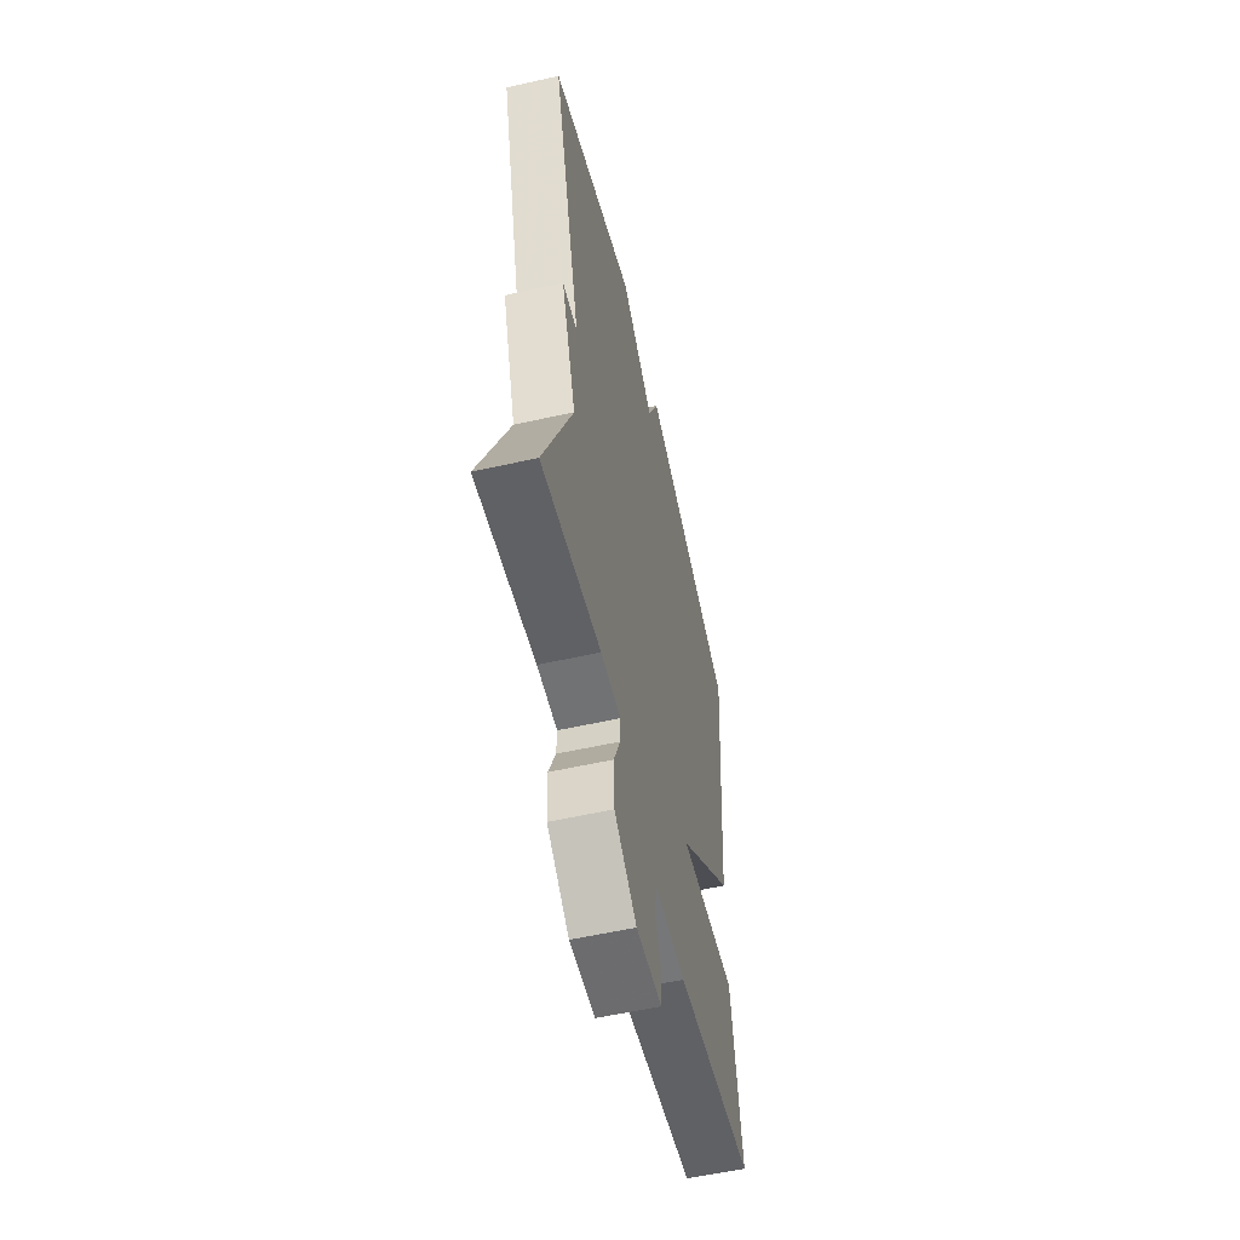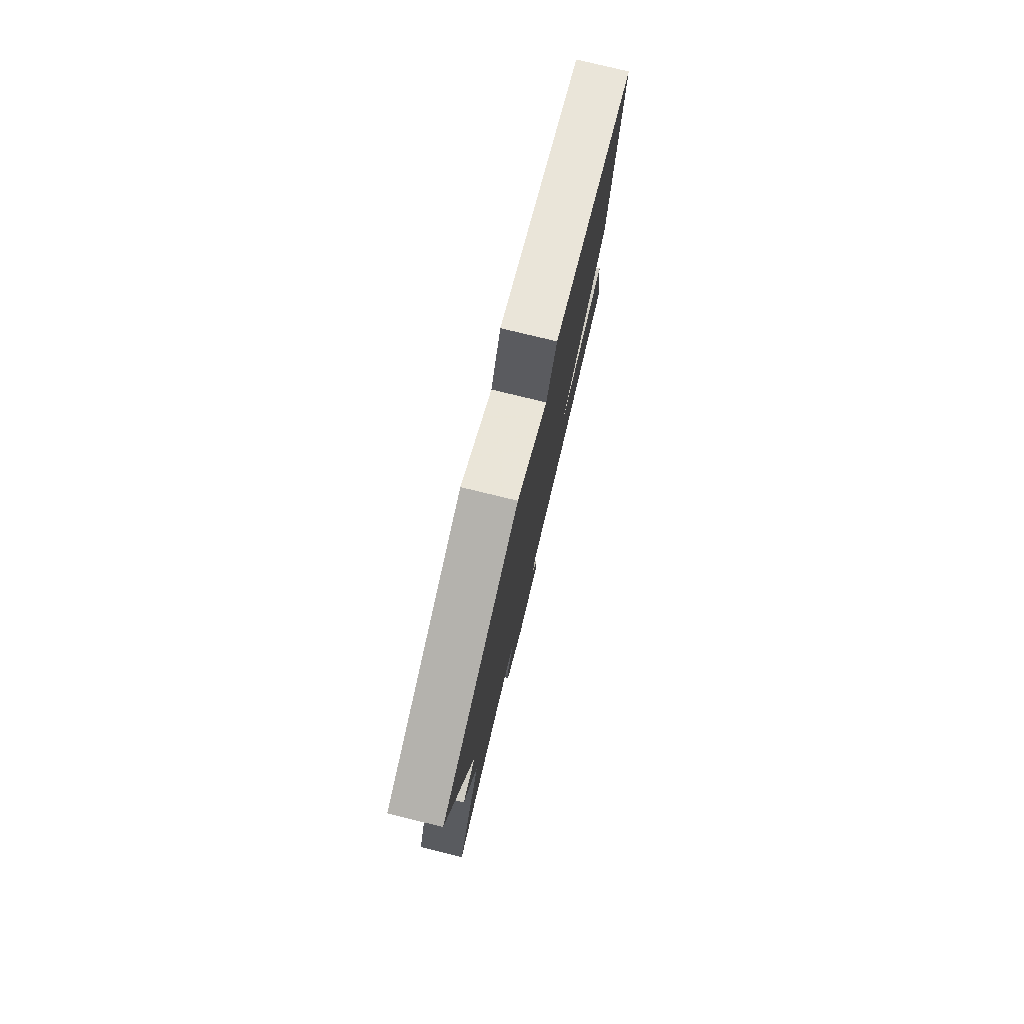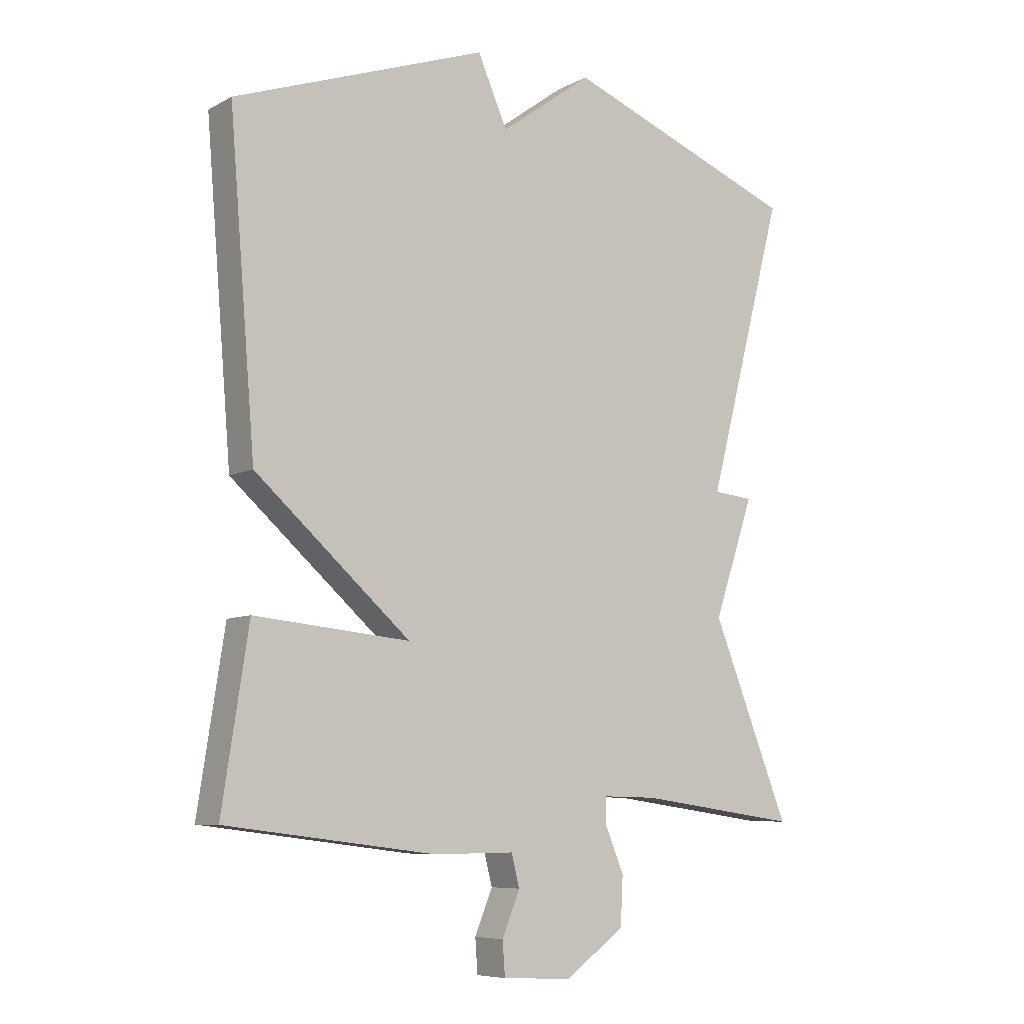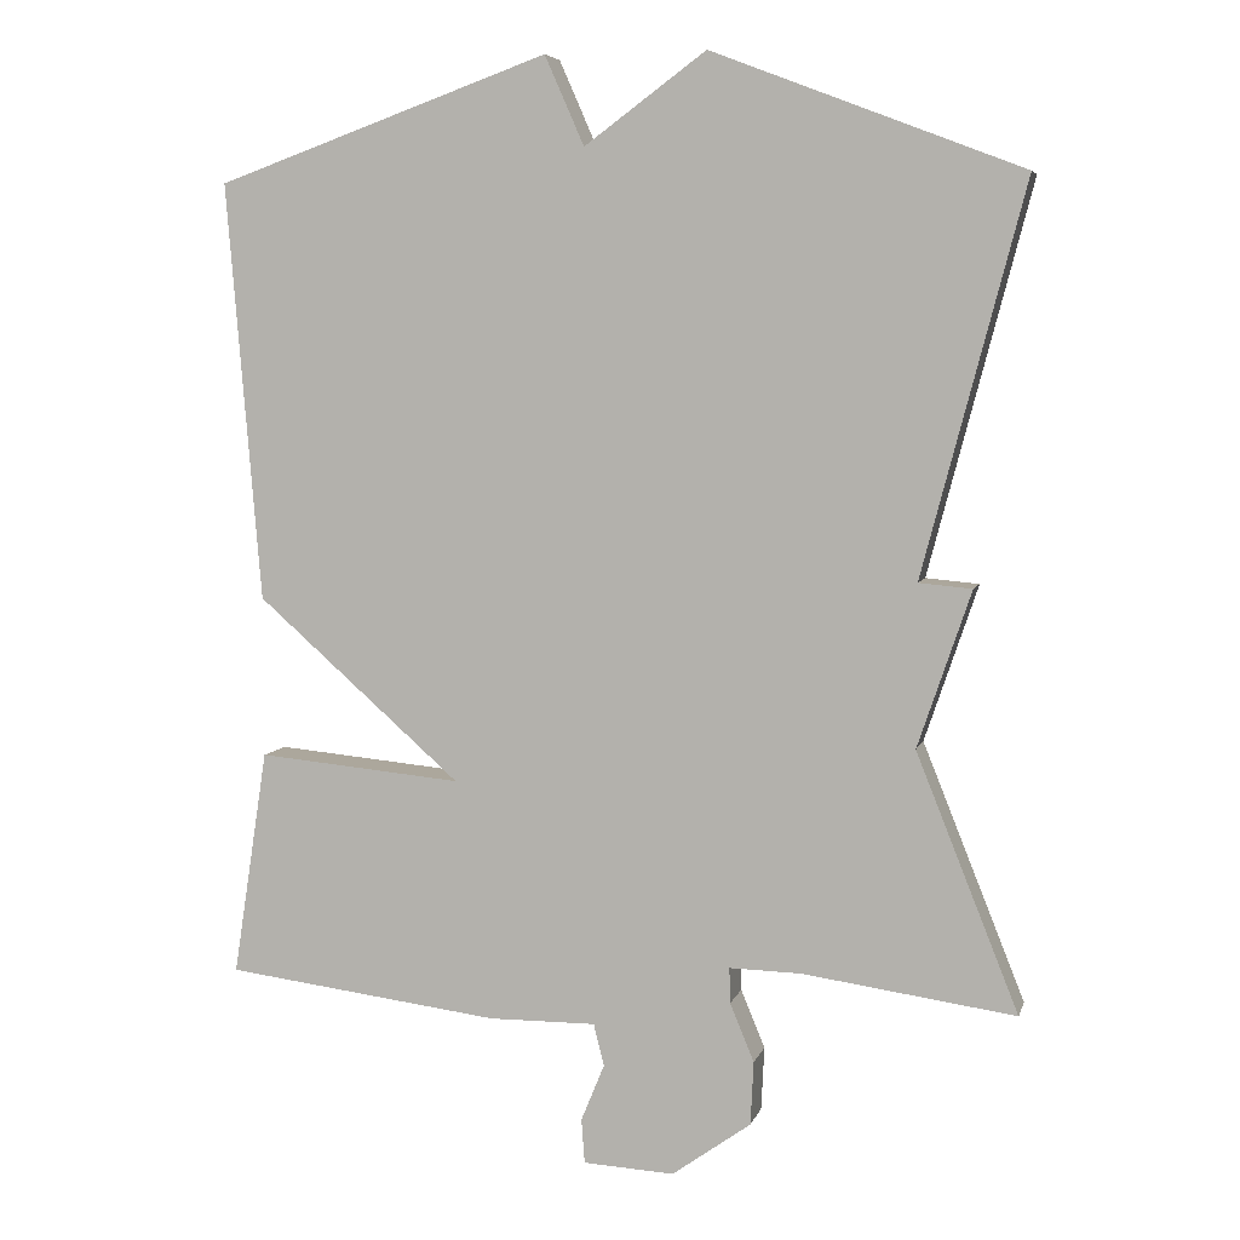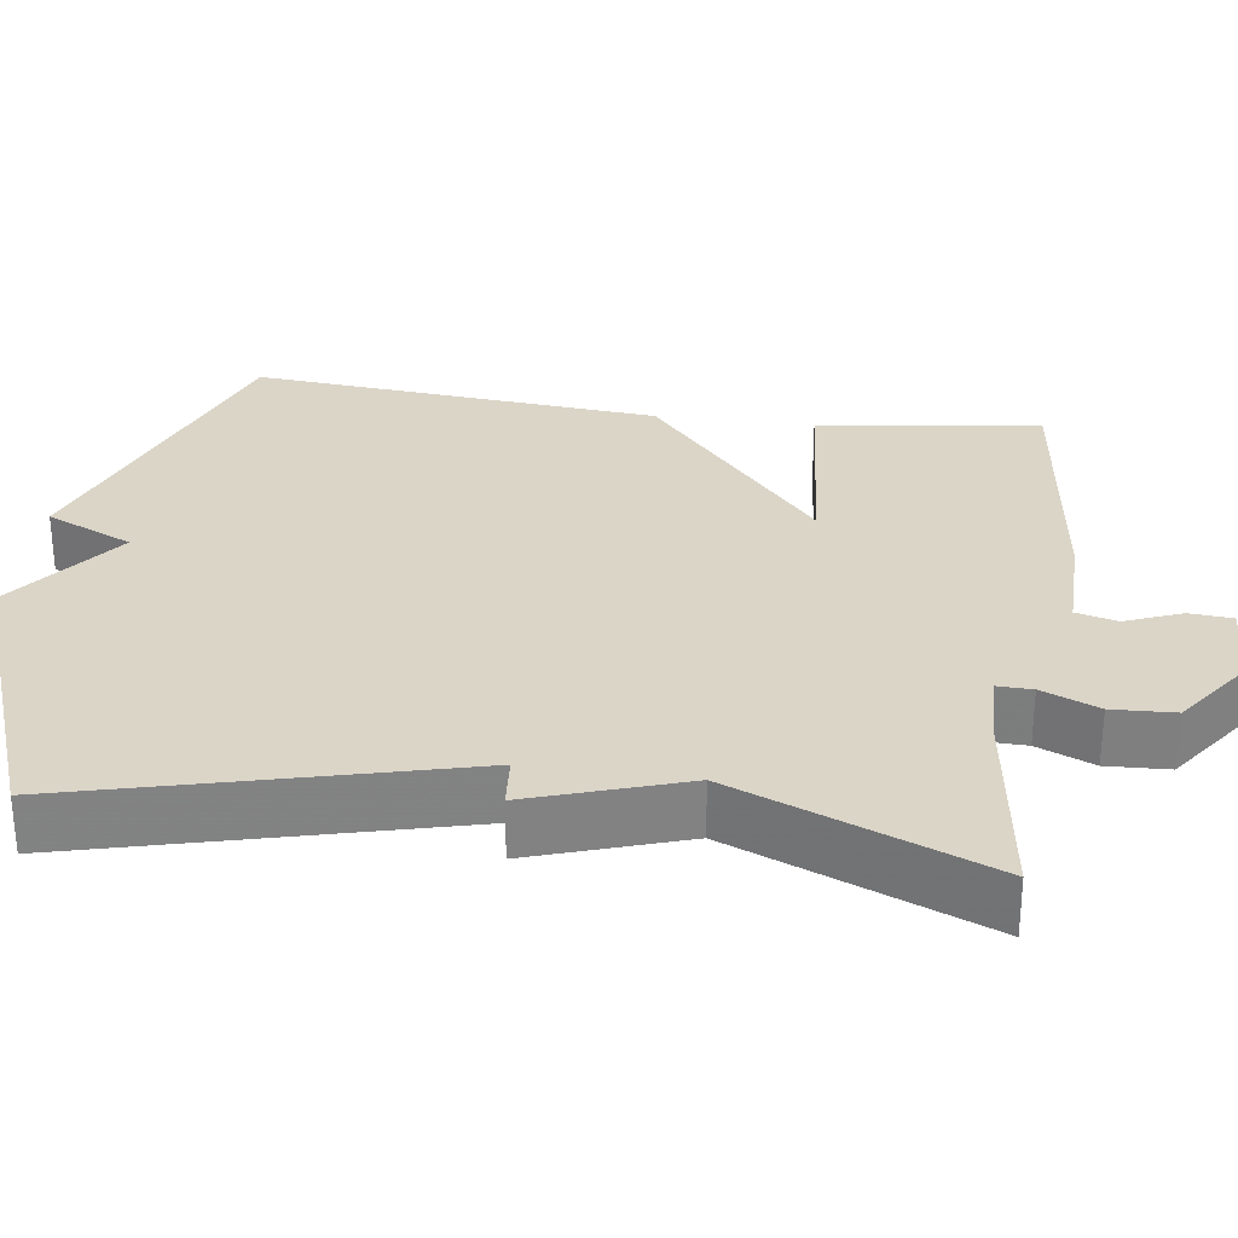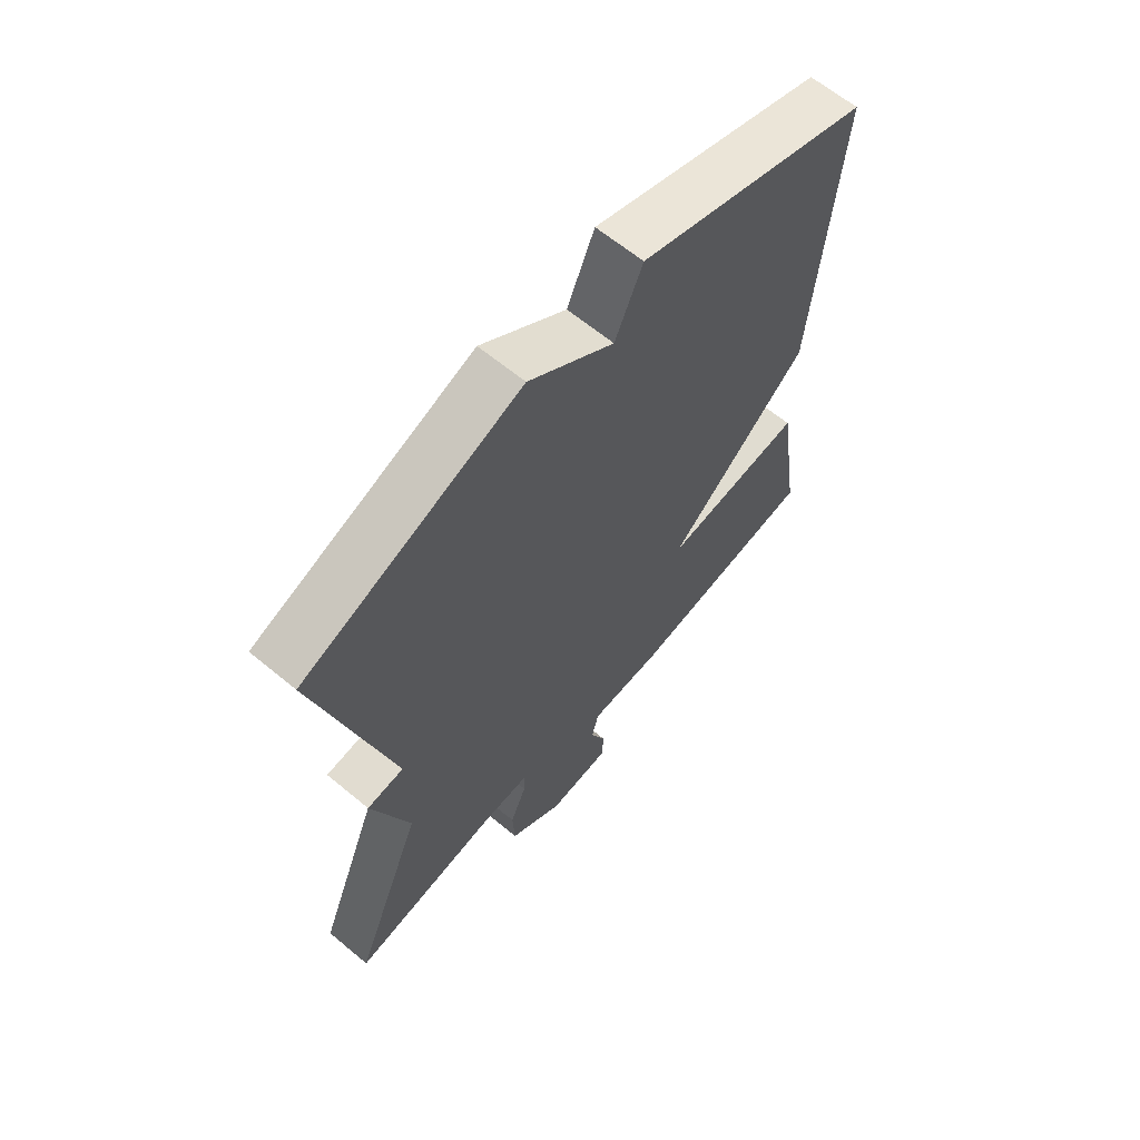
<metadata>
{"format":"obj","ext":"obj","renderer":"f3d","projection":"perspective","resolution":1024,"background":"white","views":[{"elev":-56.7,"azim":103.2,"up":"+Z"},{"elev":79.0,"azim":103.6,"up":"+Z"},{"elev":-7.6,"azim":-35.1,"up":"+Z"},{"elev":5.8,"azim":13.9,"up":"+Z"},{"elev":29.5,"azim":98.2,"up":"+Y"},{"elev":64.0,"azim":129.9,"up":"+Z"}]}
</metadata>
<code>
v -0.5 0.07 -0.5
v -0.457 0.07 -0.219
v -0.203 0.07 -0.243
v -0.457 0.07 -0.019
v -0.5 0.07 0.5
v -0.085 0.07 0.648
v -0.036 0.07 0.537
v 0.115 0.07 0.648
v 0.5 0.07 0.5
v 0.373 0.07 0.018
v 0.439 0.07 0.012
v 0.373 0.07 -0.182
v 0.5 0.07 -0.5
v 0.236 0.07 -0.463
v 0.147 0.07 -0.461
v 0.148 0.07 -0.505
v 0.178 0.07 -0.577
v 0.174 0.07 -0.656
v 0.076 0.07 -0.726
v -0.037 0.07 -0.72
v -0.041 0.07 -0.665
v -0.012 0.07 -0.594
v -0.025 0.07 -0.542
v -0.158 0.07 -0.543
v -0.5 0 -0.5
v -0.457 0 -0.219
v -0.203 0 -0.243
v -0.457 0 -0.019
v -0.5 0 0.5
v -0.085 0 0.648
v -0.036 0 0.537
v 0.115 0 0.648
v 0.5 0 0.5
v 0.373 0 0.018
v 0.439 0 0.012
v 0.373 0 -0.182
v 0.5 0 -0.5
v 0.236 0 -0.463
v 0.147 0 -0.461
v 0.148 0 -0.505
v 0.178 0 -0.577
v 0.174 0 -0.656
v 0.076 0 -0.726
v -0.037 0 -0.72
v -0.041 0 -0.665
v -0.012 0 -0.594
v -0.025 0 -0.542
v -0.158 0 -0.543
f 1 2 3
f 24 1 3
f 23 24 3
f 20 21 22
f 19 20 22
f 18 19 22
f 17 18 22
f 16 17 22
f 15 16 22 23
f 12 13 14
f 12 14 15
f 11 12 15
f 10 11 15
f 15 23 3
f 10 15 3
f 9 10 3
f 8 9 3
f 7 8 3
f 5 6 7
f 4 5 7
f 3 4 7
f 27 26 25
f 27 25 48
f 27 48 47
f 46 45 44
f 46 44 43
f 46 43 42
f 46 42 41
f 46 41 40
f 47 46 40 39
f 38 37 36
f 39 38 36
f 39 36 35
f 39 35 34
f 27 47 39
f 27 39 34
f 27 34 33
f 27 33 32
f 27 32 31
f 31 30 29
f 31 29 28
f 31 28 27
f 1 25 26 2
f 2 26 27 3
f 3 27 28 4
f 4 28 29 5
f 5 29 30 6
f 6 30 31 7
f 7 31 32 8
f 8 32 33 9
f 9 33 34 10
f 10 34 35 11
f 11 35 36 12
f 12 36 37 13
f 13 37 38 14
f 14 38 39 15
f 15 39 40 16
f 16 40 41 17
f 17 41 42 18
f 18 42 43 19
f 19 43 44 20
f 20 44 45 21
f 21 45 46 22
f 22 46 47 23
f 23 47 48 24
f 24 48 25 1

</code>
